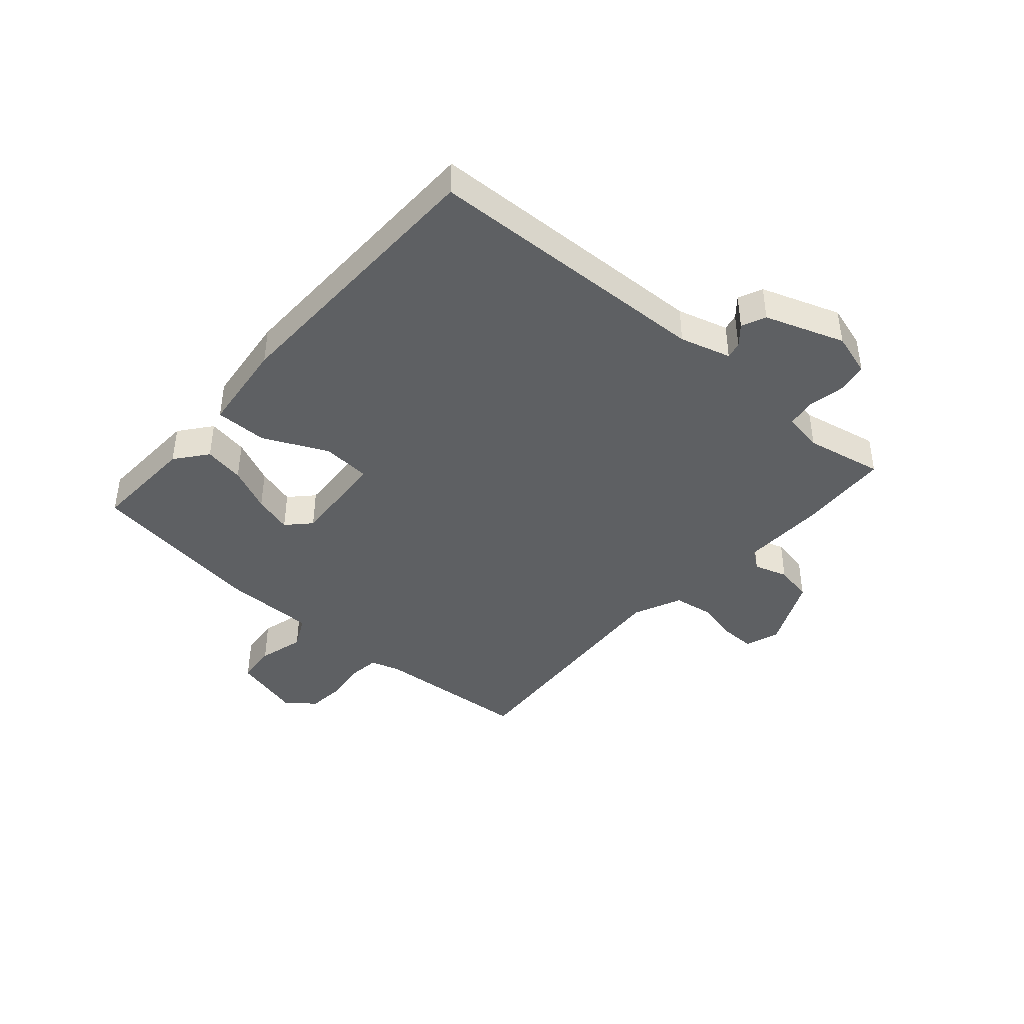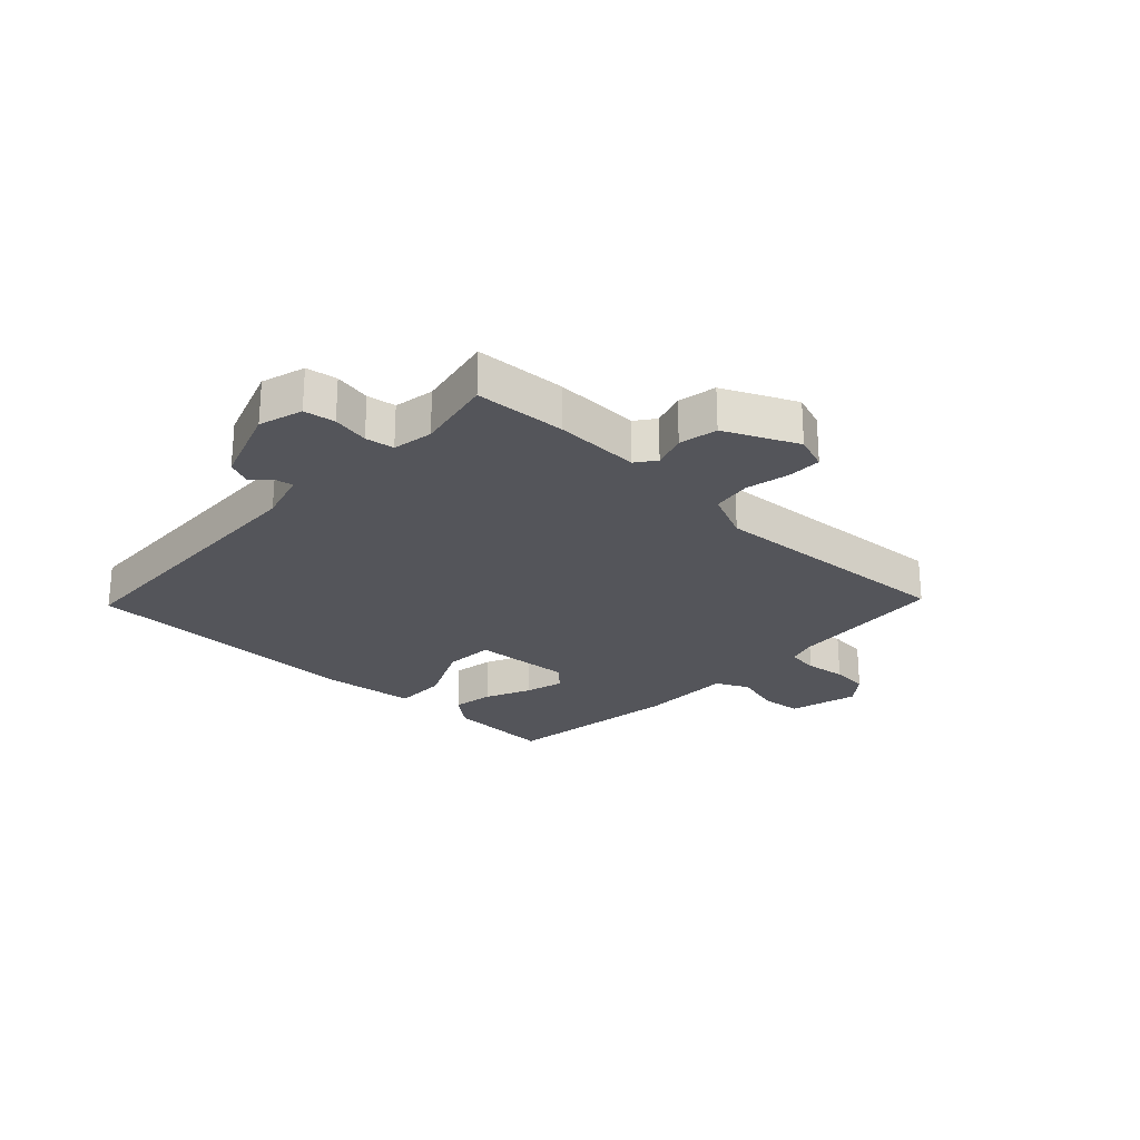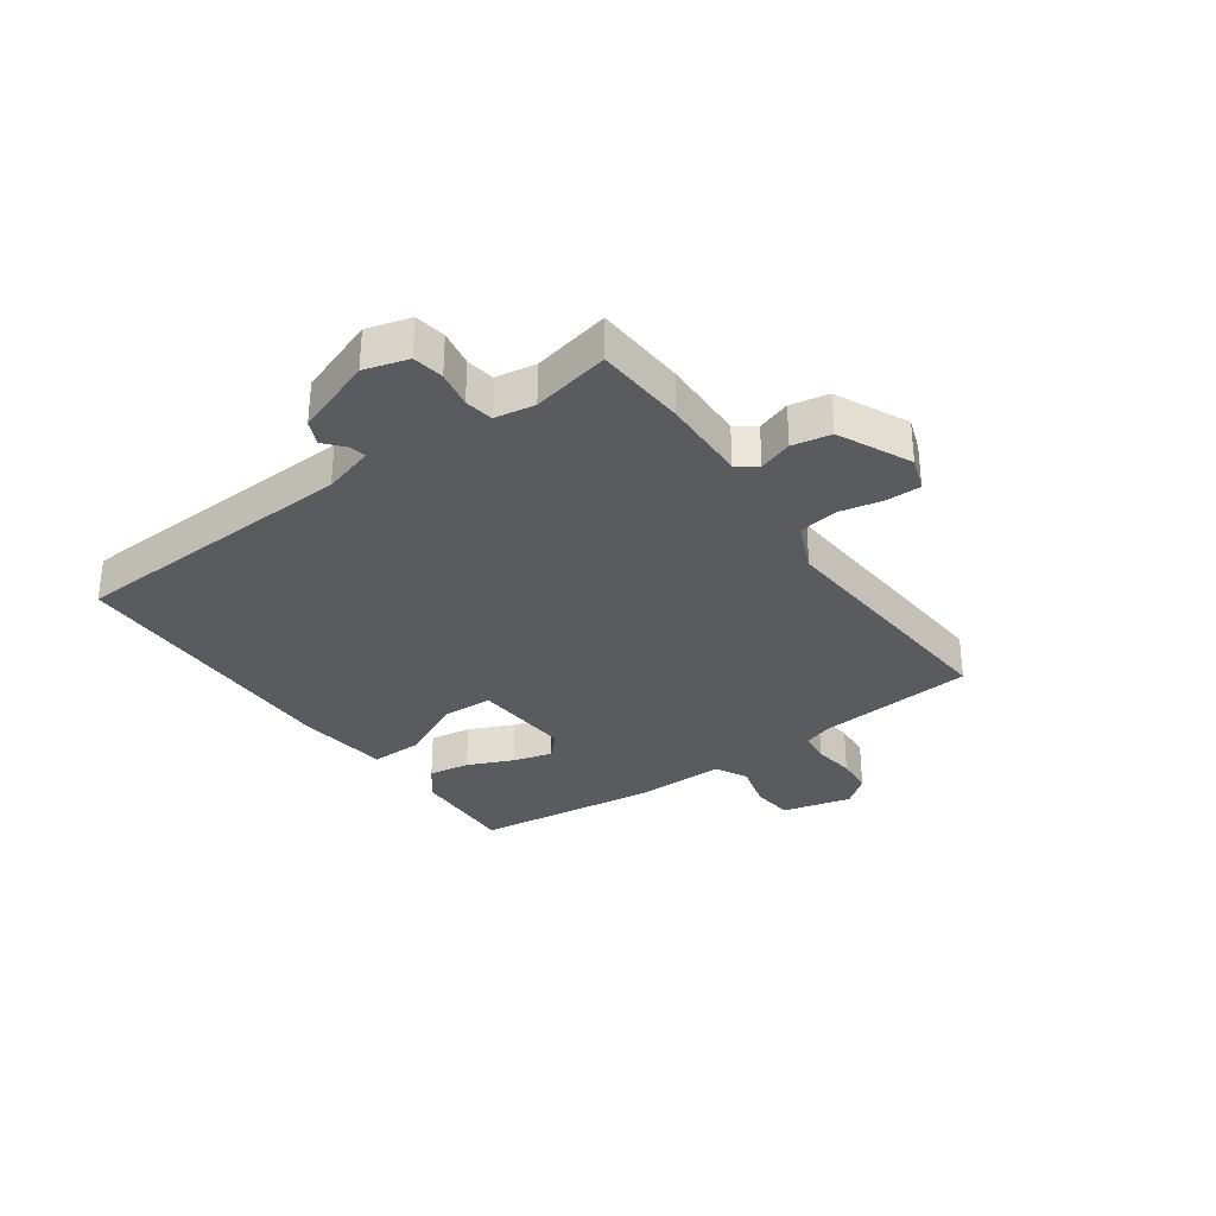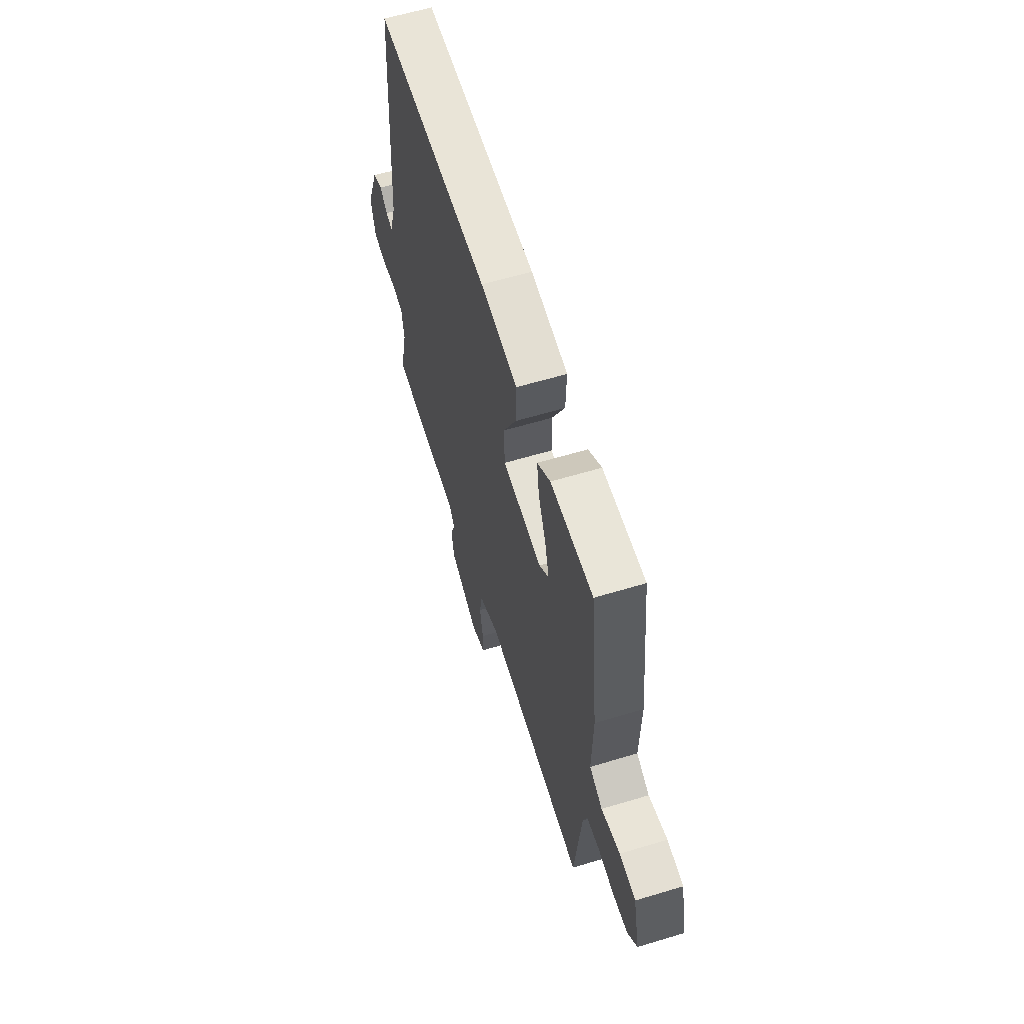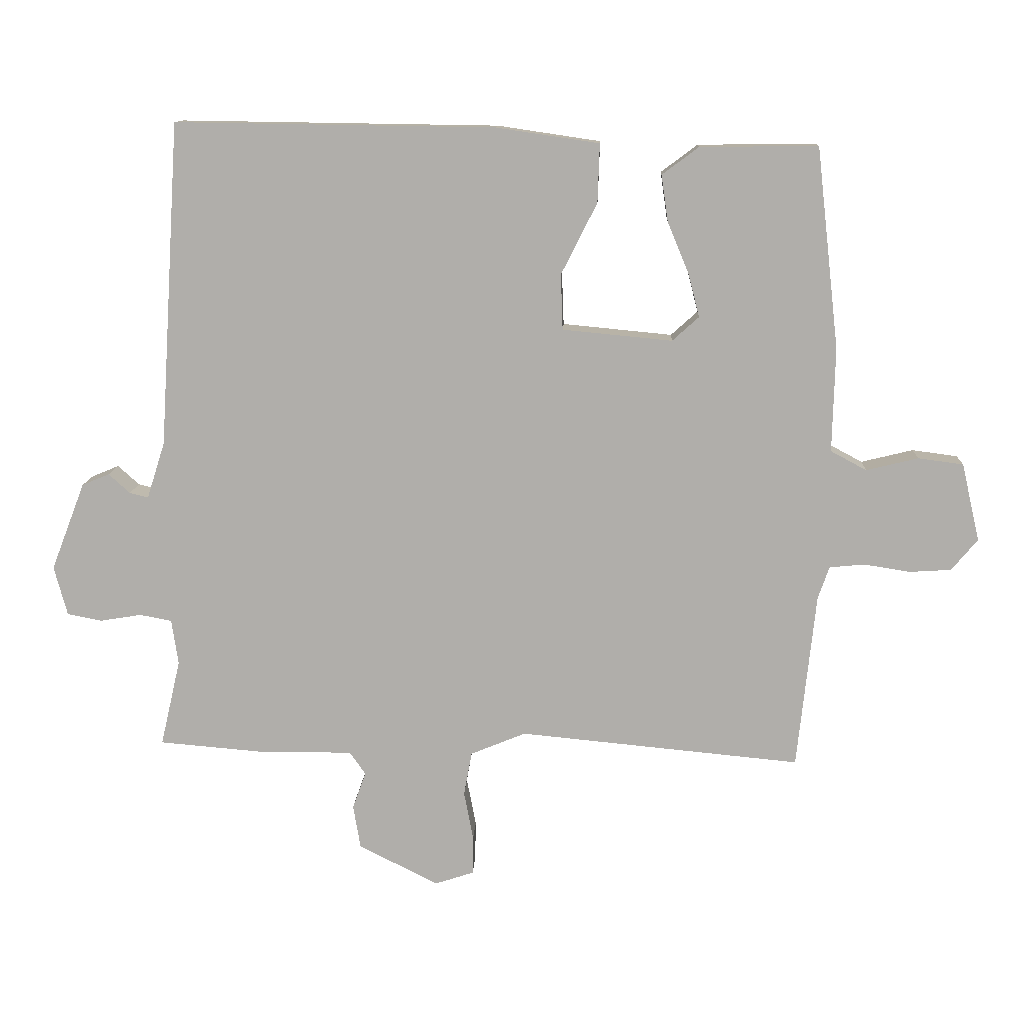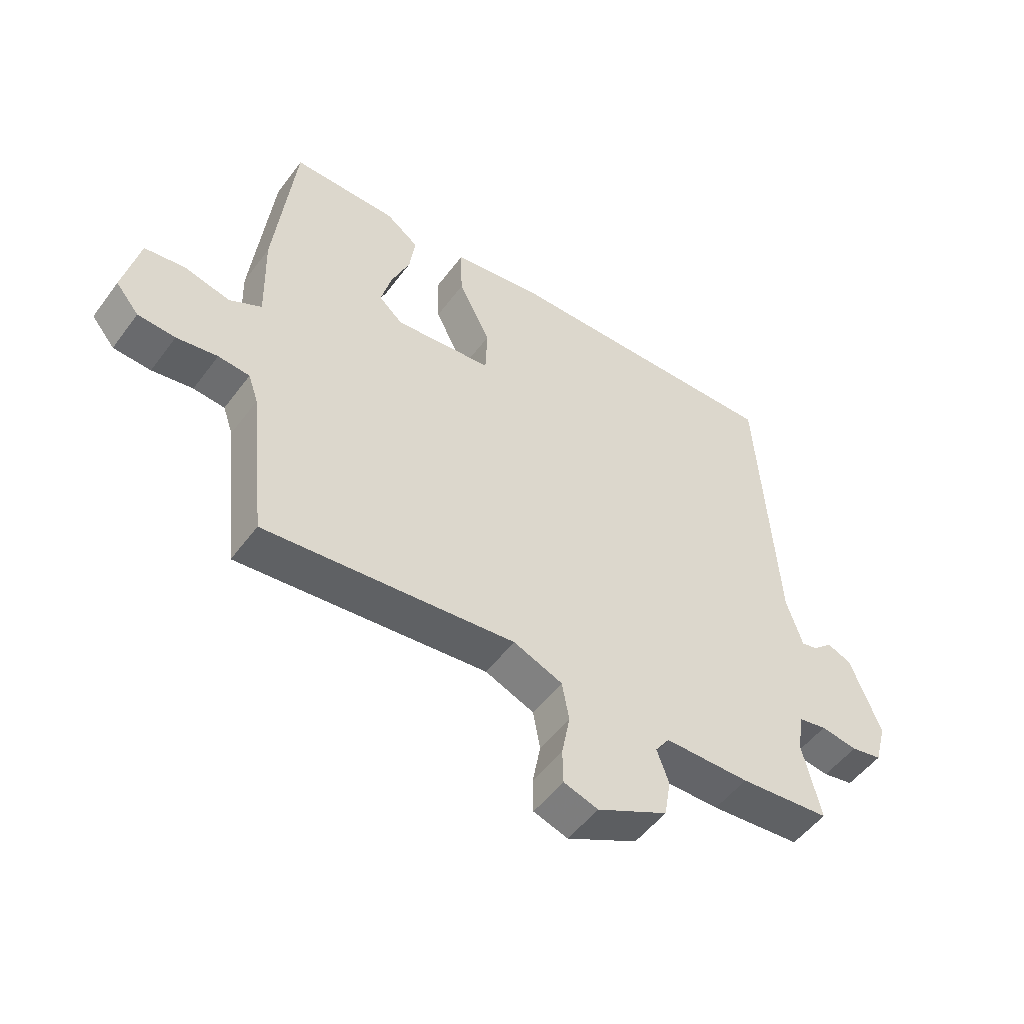
<metadata>
{"format":"obj","ext":"obj","renderer":"f3d","projection":"perspective","resolution":1024,"background":"white","views":[{"elev":-42.2,"azim":47.1,"up":"+Y"},{"elev":-24.9,"azim":135.0,"up":"+Y"},{"elev":-32.4,"azim":124.2,"up":"+Y"},{"elev":60.2,"azim":-107.2,"up":"+Z"},{"elev":11.7,"azim":-177.5,"up":"+Z"},{"elev":-51.3,"azim":-35.4,"up":"+Z"}]}
</metadata>
<code>
v -0.506 0.07 0.459
v -0.329 0.07 0.457
v -0.274 0.07 0.416
v -0.284 0.07 0.347
v -0.316 0.07 0.27
v -0.333 0.07 0.204
v -0.293 0.07 0.168
v -0.128 0.07 0.184
v -0.125 0.07 0.267
v -0.179 0.07 0.374
v -0.182 0.07 0.462
v -0.027 0.07 0.485
v 0.453 0.07 0.492
v 0.484 0.07 0.005
v 0.511 0.07 -0.08
v 0.539 0.07 -0.073
v 0.571 0.07 -0.044
v 0.612 0.07 -0.061
v 0.663 0.07 -0.193
v 0.643 0.07 -0.267
v 0.591 0.07 -0.277
v 0.529 0.07 -0.267
v 0.481 0.07 -0.276
v 0.471 0.07 -0.344
v 0.501 0.07 -0.474
v 0.348 0.07 -0.487
v 0.204 0.07 -0.487
v 0.18 0.07 -0.521
v 0.2 0.07 -0.577
v 0.189 0.07 -0.642
v 0.069 0.07 -0.702
v 0.011 0.07 -0.683
v 0.01 0.07 -0.625
v 0.024 0.07 -0.552
v 0.012 0.07 -0.486
v -0.071 0.07 -0.452
v -0.494 0.07 -0.493
v -0.522 0.07 -0.229
v -0.539 0.07 -0.18
v -0.592 0.07 -0.175
v -0.661 0.07 -0.186
v -0.724 0.07 -0.182
v -0.763 0.07 -0.135
v -0.736 0.07 -0.018
v -0.668 0.07 -0.009
v -0.59 0.07 -0.028
v -0.536 0.07 0.001
v -0.54 0.07 0.157
v -0.506 0 0.459
v -0.329 0 0.457
v -0.274 0 0.416
v -0.284 0 0.347
v -0.316 0 0.27
v -0.333 0 0.204
v -0.293 0 0.168
v -0.128 0 0.184
v -0.125 0 0.267
v -0.179 0 0.374
v -0.182 0 0.462
v -0.027 0 0.485
v 0.453 0 0.492
v 0.484 0 0.005
v 0.511 0 -0.08
v 0.539 0 -0.073
v 0.571 0 -0.044
v 0.612 0 -0.061
v 0.663 0 -0.193
v 0.643 0 -0.267
v 0.591 0 -0.277
v 0.529 0 -0.267
v 0.481 0 -0.276
v 0.471 0 -0.344
v 0.501 0 -0.474
v 0.348 0 -0.487
v 0.204 0 -0.487
v 0.18 0 -0.521
v 0.2 0 -0.577
v 0.189 0 -0.642
v 0.069 0 -0.702
v 0.011 0 -0.683
v 0.01 0 -0.625
v 0.024 0 -0.552
v 0.012 0 -0.486
v -0.071 0 -0.452
v -0.494 0 -0.493
v -0.522 0 -0.229
v -0.539 0 -0.18
v -0.592 0 -0.175
v -0.661 0 -0.186
v -0.724 0 -0.182
v -0.763 0 -0.135
v -0.736 0 -0.018
v -0.668 0 -0.009
v -0.59 0 -0.028
v -0.536 0 0.001
v -0.54 0 0.157
f 47 48 1 2
f 43 44 45 46
f 43 46 47
f 40 41 42 43
f 39 40 43 47
f 38 39 47 2
f 36 37 38
f 35 36 38
f 31 32 33 34
f 31 34 35
f 28 29 30 31
f 28 31 35
f 27 28 35 38
f 24 25 26 27
f 23 24 27 38
f 19 20 21 22
f 16 17 18 19
f 15 16 19 22
f 14 15 22 23
f 9 10 11 12
f 8 9 12 13
f 2 3 4 5
f 2 5 6
f 38 2 6
f 8 13 14 23
f 7 8 23 38
f 6 7 38
f 50 49 96 95
f 94 93 92 91
f 95 94 91
f 91 90 89 88
f 95 91 88 87
f 50 95 87 86
f 86 85 84
f 86 84 83
f 82 81 80 79
f 83 82 79
f 79 78 77 76
f 83 79 76
f 86 83 76 75
f 75 74 73 72
f 86 75 72 71
f 70 69 68 67
f 67 66 65 64
f 70 67 64 63
f 71 70 63 62
f 60 59 58 57
f 61 60 57 56
f 53 52 51 50
f 54 53 50
f 54 50 86
f 71 62 61 56
f 86 71 56 55
f 86 55 54
f 1 49 50 2
f 2 50 51 3
f 3 51 52 4
f 4 52 53 5
f 5 53 54 6
f 6 54 55 7
f 7 55 56 8
f 8 56 57 9
f 9 57 58 10
f 10 58 59 11
f 11 59 60 12
f 12 60 61 13
f 13 61 62 14
f 14 62 63 15
f 15 63 64 16
f 16 64 65 17
f 17 65 66 18
f 18 66 67 19
f 19 67 68 20
f 20 68 69 21
f 21 69 70 22
f 22 70 71 23
f 23 71 72 24
f 24 72 73 25
f 25 73 74 26
f 26 74 75 27
f 27 75 76 28
f 28 76 77 29
f 29 77 78 30
f 30 78 79 31
f 31 79 80 32
f 32 80 81 33
f 33 81 82 34
f 34 82 83 35
f 35 83 84 36
f 36 84 85 37
f 37 85 86 38
f 38 86 87 39
f 39 87 88 40
f 40 88 89 41
f 41 89 90 42
f 42 90 91 43
f 43 91 92 44
f 44 92 93 45
f 45 93 94 46
f 46 94 95 47
f 47 95 96 48
f 48 96 49 1

</code>
